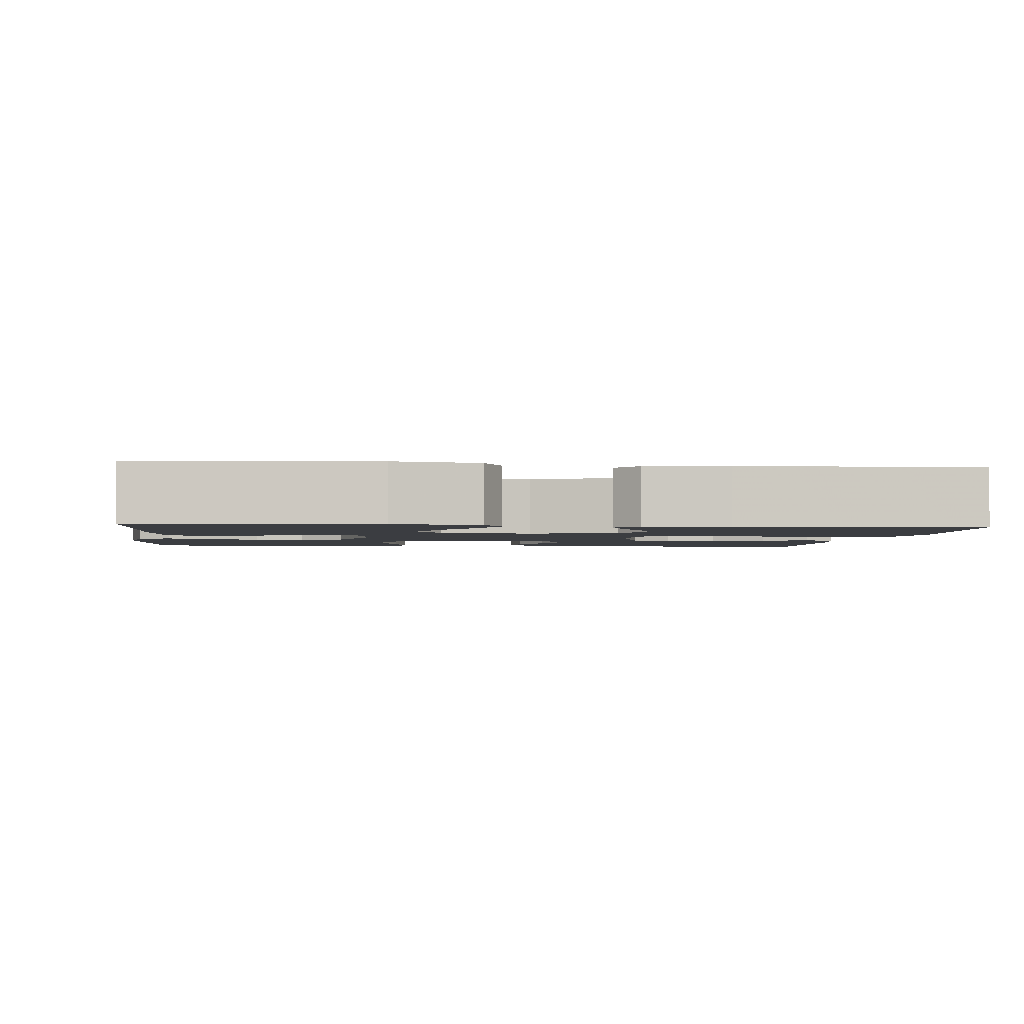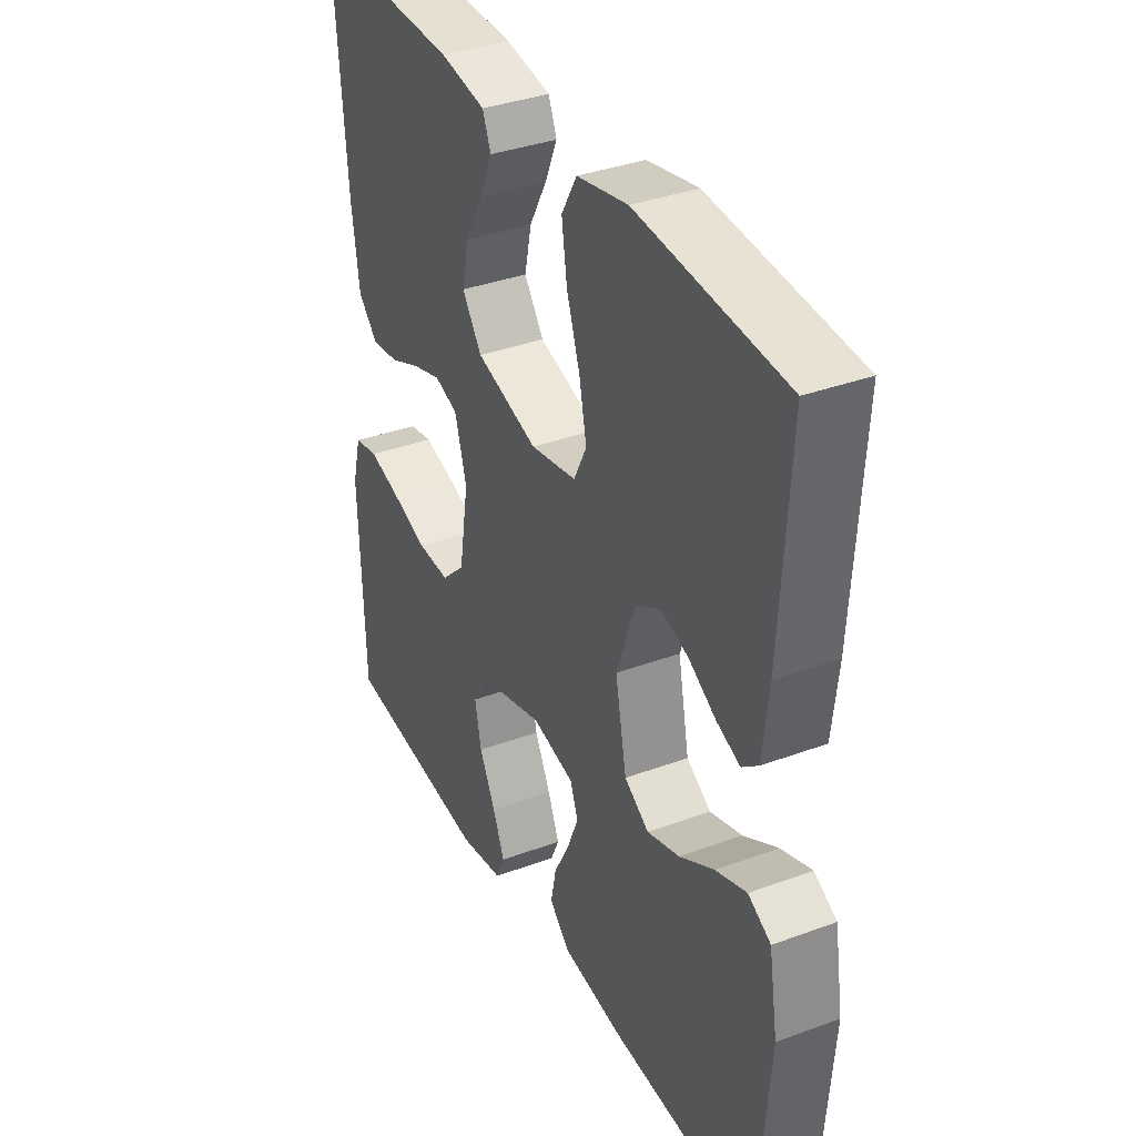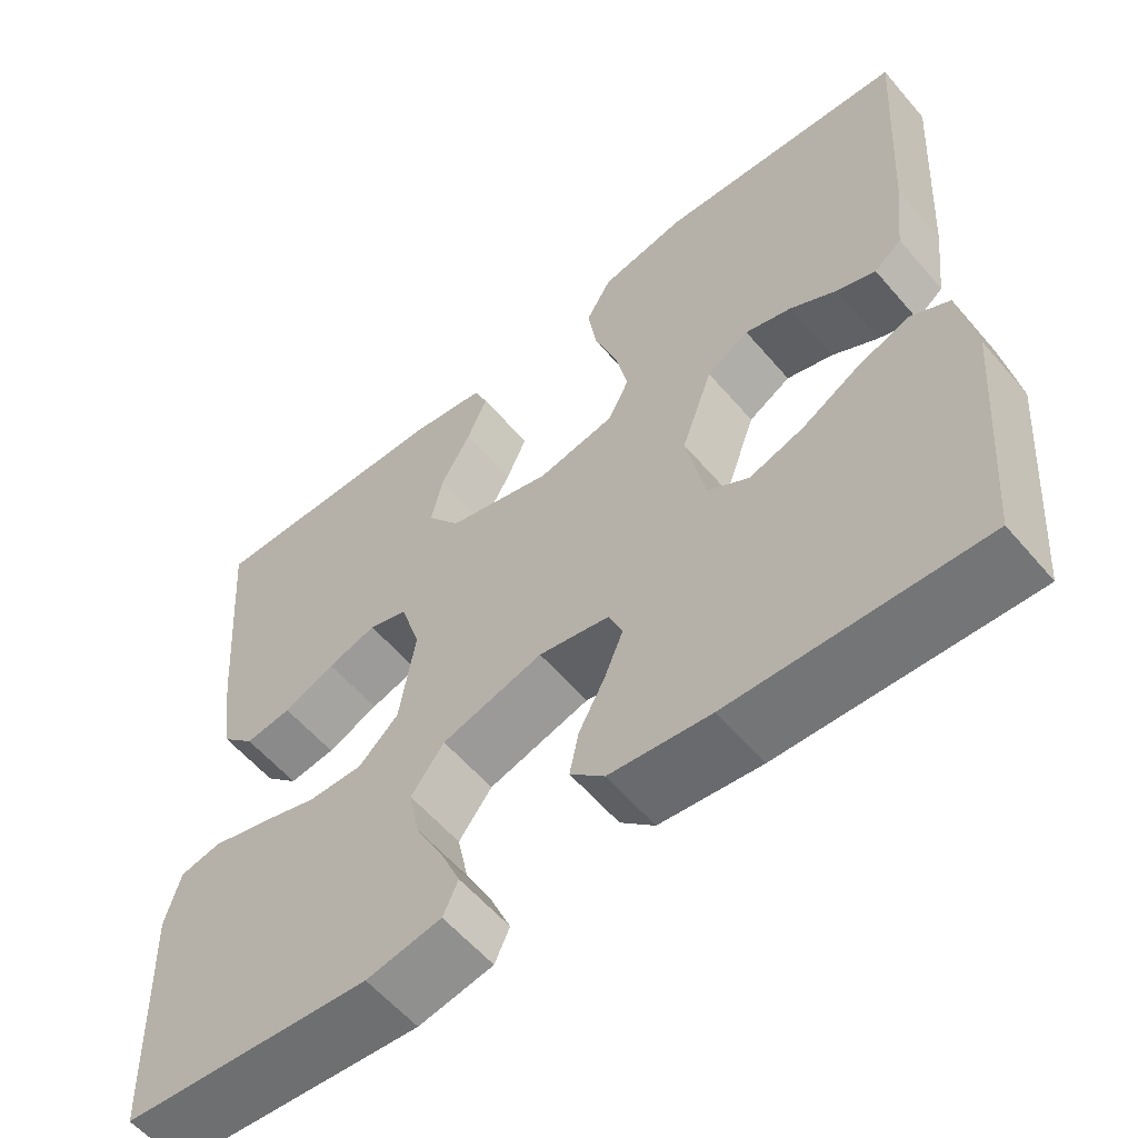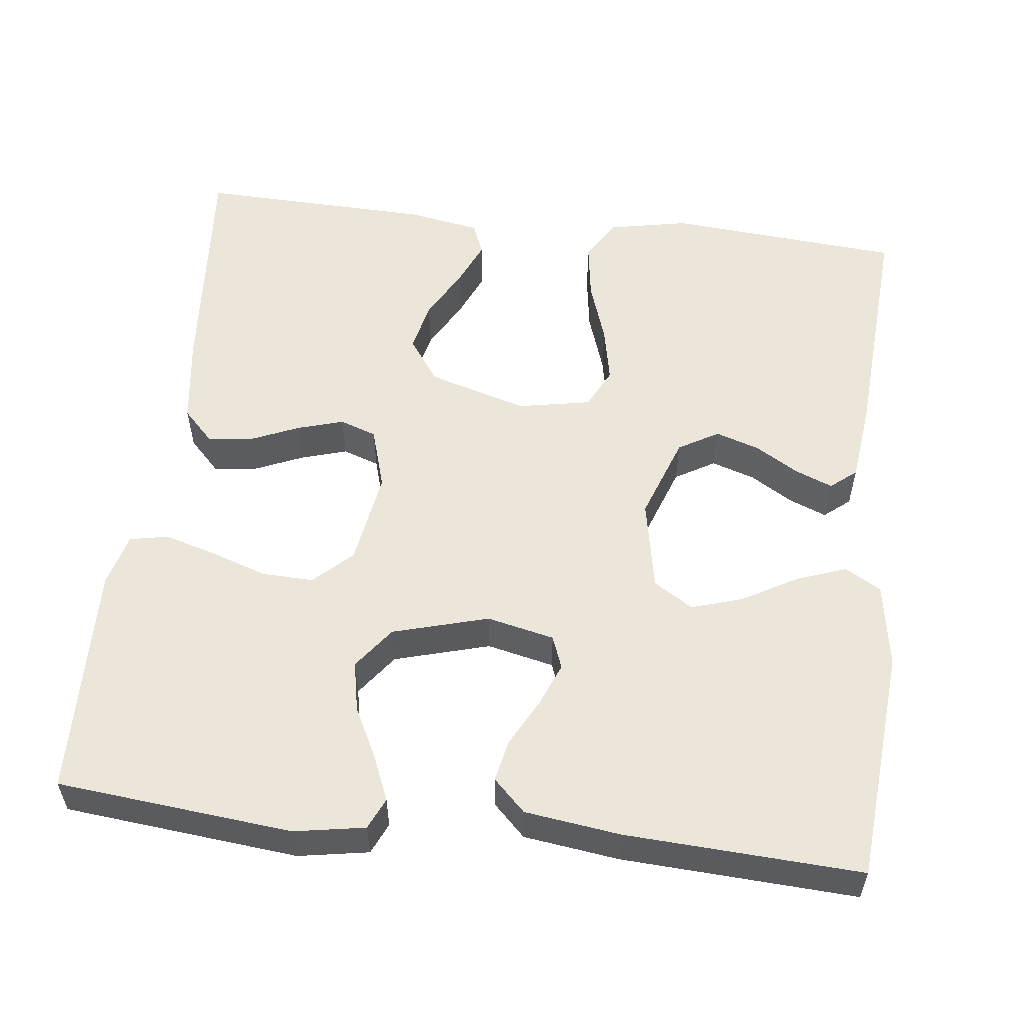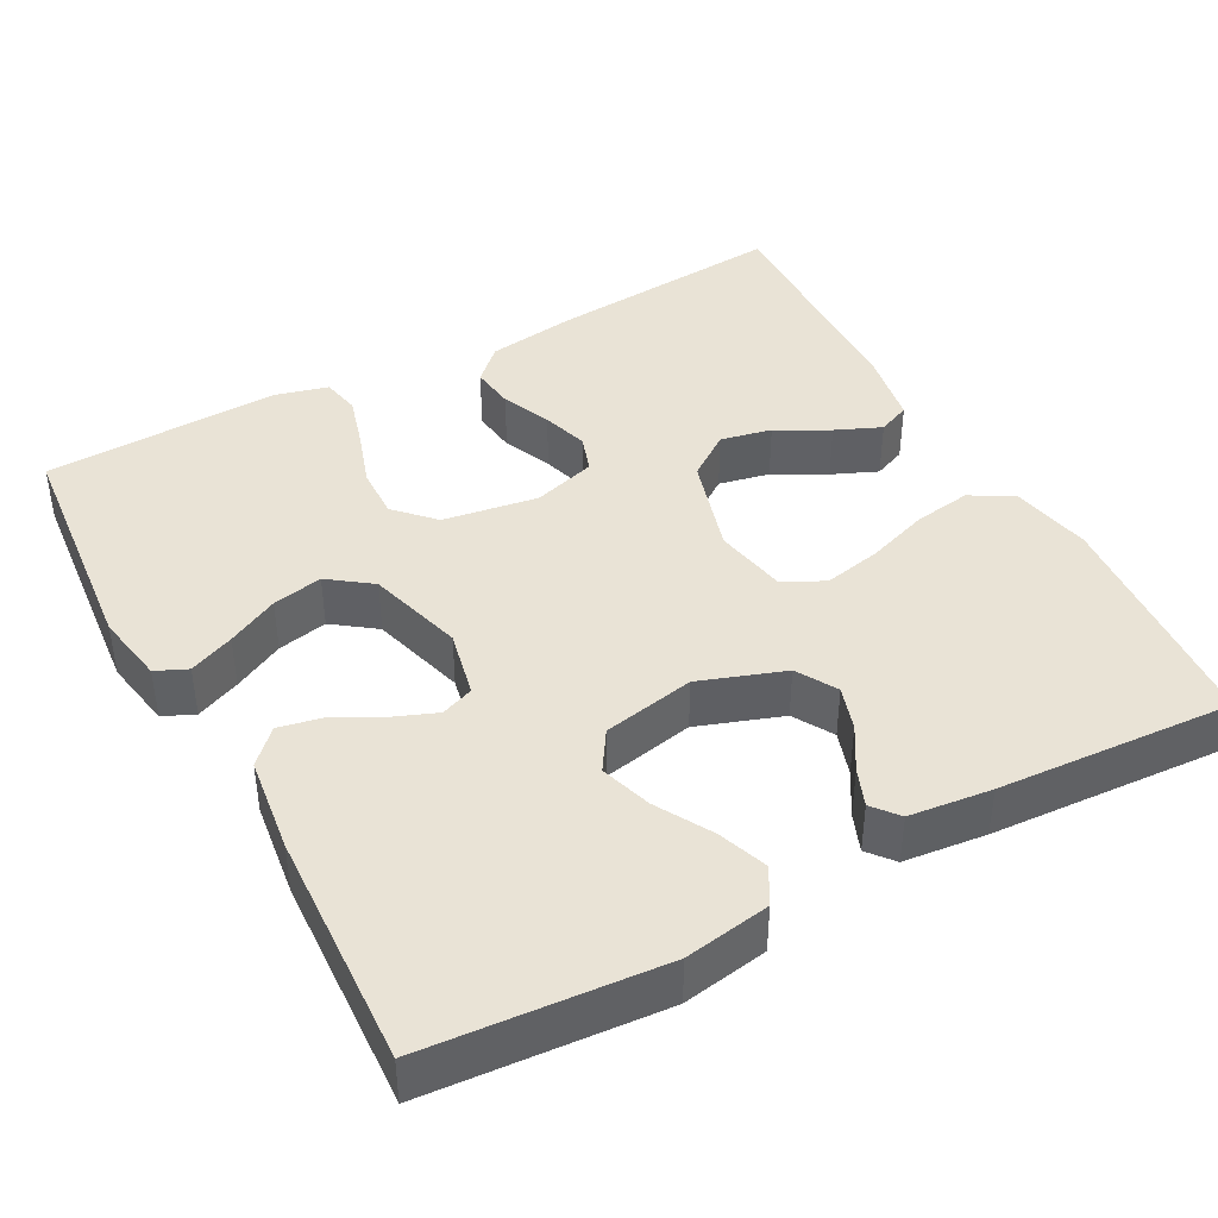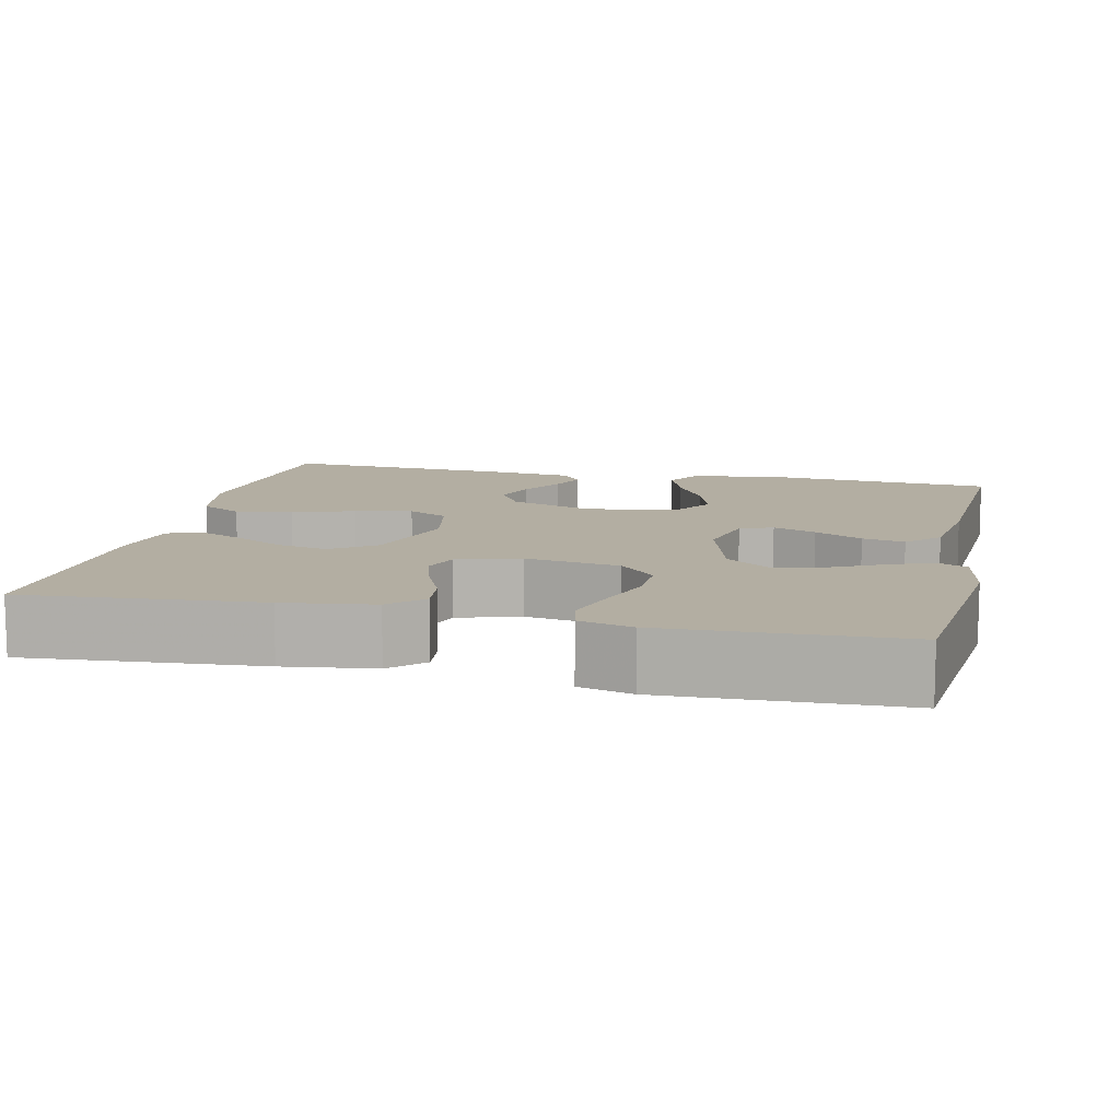
<metadata>
{"format":"obj","ext":"obj","renderer":"f3d","projection":"perspective","resolution":1024,"background":"white","views":[{"elev":-2.3,"azim":-96.4,"up":"+Y"},{"elev":36.1,"azim":-115.8,"up":"+Z"},{"elev":-58.6,"azim":-139.8,"up":"+Z"},{"elev":55.5,"azim":-173.1,"up":"+Y"},{"elev":42.1,"azim":-118.5,"up":"+Y"},{"elev":10.8,"azim":102.8,"up":"+Y"}]}
</metadata>
<code>
v 0.5 0.07 -0.5
v 0.2 0.07 -0.529
v 0.11 0.07 -0.513
v 0.092 0.07 -0.473
v 0.116 0.07 -0.416
v 0.149 0.07 -0.351
v 0.162 0.07 -0.287
v 0.122 0.07 -0.233
v 0 0.07 -0.198
v -0.086 0.07 -0.217
v -0.102 0.07 -0.259
v -0.08 0.07 -0.314
v -0.048 0.07 -0.375
v -0.037 0.07 -0.429
v -0.078 0.07 -0.469
v -0.2 0.07 -0.485
v -0.5 0.07 -0.5
v -0.524 0.07 -0.2
v -0.506 0.07 -0.091
v -0.46 0.07 -0.065
v -0.397 0.07 -0.088
v -0.327 0.07 -0.128
v -0.261 0.07 -0.149
v -0.211 0.07 -0.117
v -0.188 0.07 0
v -0.226 0.07 0.108
v -0.277 0.07 0.138
v -0.333 0.07 0.12
v -0.388 0.07 0.087
v -0.436 0.07 0.068
v -0.469 0.07 0.095
v -0.481 0.07 0.2
v -0.5 0.07 0.5
v -0.2 0.07 0.523
v -0.097 0.07 0.502
v -0.066 0.07 0.448
v -0.077 0.07 0.375
v -0.104 0.07 0.296
v -0.119 0.07 0.223
v -0.093 0.07 0.171
v 0 0.07 0.153
v 0.126 0.07 0.19
v 0.166 0.07 0.246
v 0.152 0.07 0.311
v 0.116 0.07 0.377
v 0.091 0.07 0.435
v 0.108 0.07 0.476
v 0.2 0.07 0.492
v 0.5 0.07 0.5
v 0.476 0.07 0.2
v 0.46 0.07 0.085
v 0.42 0.07 0.044
v 0.364 0.07 0.051
v 0.302 0.07 0.078
v 0.243 0.07 0.096
v 0.196 0.07 0.08
v 0.172 0.07 0
v 0.191 0.07 -0.121
v 0.239 0.07 -0.167
v 0.305 0.07 -0.165
v 0.377 0.07 -0.141
v 0.443 0.07 -0.122
v 0.492 0.07 -0.132
v 0.51 0.07 -0.2
v 0.5 0 -0.5
v 0.2 0 -0.529
v 0.11 0 -0.513
v 0.092 0 -0.473
v 0.116 0 -0.416
v 0.149 0 -0.351
v 0.162 0 -0.287
v 0.122 0 -0.233
v 0 0 -0.198
v -0.086 0 -0.217
v -0.102 0 -0.259
v -0.08 0 -0.314
v -0.048 0 -0.375
v -0.037 0 -0.429
v -0.078 0 -0.469
v -0.2 0 -0.485
v -0.5 0 -0.5
v -0.524 0 -0.2
v -0.506 0 -0.091
v -0.46 0 -0.065
v -0.397 0 -0.088
v -0.327 0 -0.128
v -0.261 0 -0.149
v -0.211 0 -0.117
v -0.188 0 0
v -0.226 0 0.108
v -0.277 0 0.138
v -0.333 0 0.12
v -0.388 0 0.087
v -0.436 0 0.068
v -0.469 0 0.095
v -0.481 0 0.2
v -0.5 0 0.5
v -0.2 0 0.523
v -0.097 0 0.502
v -0.066 0 0.448
v -0.077 0 0.375
v -0.104 0 0.296
v -0.119 0 0.223
v -0.093 0 0.171
v 0 0 0.153
v 0.126 0 0.19
v 0.166 0 0.246
v 0.152 0 0.311
v 0.116 0 0.377
v 0.091 0 0.435
v 0.108 0 0.476
v 0.2 0 0.492
v 0.5 0 0.5
v 0.476 0 0.2
v 0.46 0 0.085
v 0.42 0 0.044
v 0.364 0 0.051
v 0.302 0 0.078
v 0.243 0 0.096
v 0.196 0 0.08
v 0.172 0 0
v 0.191 0 -0.121
v 0.239 0 -0.167
v 0.305 0 -0.165
v 0.377 0 -0.141
v 0.443 0 -0.122
v 0.492 0 -0.132
v 0.51 0 -0.2
f 60 61 62 63
f 60 63 64 1
f 51 52 53 54
f 51 54 55
f 50 51 55
f 49 50 55 56
f 44 45 46 47
f 44 47 48 49
f 35 36 37 38
f 35 38 39
f 34 35 39
f 33 34 39
f 32 33 39 40
f 28 29 30 31
f 27 28 31 32
f 19 20 21 22
f 19 22 23
f 18 19 23
f 17 18 23
f 16 17 23 24
f 12 13 14 15
f 11 12 15 16
f 10 11 16 24
f 3 4 5 6
f 1 2 3 6
f 59 60 1 6
f 43 44 49
f 42 43 49 56
f 41 42 56 57
f 27 32 40 41
f 26 27 41 57
f 9 10 24 25
f 8 9 25 26
f 59 6 7
f 58 59 7 8
f 8 26 57 58
f 127 126 125 124
f 65 128 127 124
f 118 117 116 115
f 119 118 115
f 119 115 114
f 120 119 114 113
f 111 110 109 108
f 113 112 111 108
f 102 101 100 99
f 103 102 99
f 103 99 98
f 103 98 97
f 104 103 97 96
f 95 94 93 92
f 96 95 92 91
f 86 85 84 83
f 87 86 83
f 87 83 82
f 87 82 81
f 88 87 81 80
f 79 78 77 76
f 80 79 76 75
f 88 80 75 74
f 70 69 68 67
f 70 67 66 65
f 70 65 124 123
f 113 108 107
f 120 113 107 106
f 121 120 106 105
f 105 104 96 91
f 121 105 91 90
f 89 88 74 73
f 90 89 73 72
f 71 70 123
f 72 71 123 122
f 122 121 90 72
f 1 65 66 2
f 2 66 67 3
f 3 67 68 4
f 4 68 69 5
f 5 69 70 6
f 6 70 71 7
f 7 71 72 8
f 8 72 73 9
f 9 73 74 10
f 10 74 75 11
f 11 75 76 12
f 12 76 77 13
f 13 77 78 14
f 14 78 79 15
f 15 79 80 16
f 16 80 81 17
f 17 81 82 18
f 18 82 83 19
f 19 83 84 20
f 20 84 85 21
f 21 85 86 22
f 22 86 87 23
f 23 87 88 24
f 24 88 89 25
f 25 89 90 26
f 26 90 91 27
f 27 91 92 28
f 28 92 93 29
f 29 93 94 30
f 30 94 95 31
f 31 95 96 32
f 32 96 97 33
f 33 97 98 34
f 34 98 99 35
f 35 99 100 36
f 36 100 101 37
f 37 101 102 38
f 38 102 103 39
f 39 103 104 40
f 40 104 105 41
f 41 105 106 42
f 42 106 107 43
f 43 107 108 44
f 44 108 109 45
f 45 109 110 46
f 46 110 111 47
f 47 111 112 48
f 48 112 113 49
f 49 113 114 50
f 50 114 115 51
f 51 115 116 52
f 52 116 117 53
f 53 117 118 54
f 54 118 119 55
f 55 119 120 56
f 56 120 121 57
f 57 121 122 58
f 58 122 123 59
f 59 123 124 60
f 60 124 125 61
f 61 125 126 62
f 62 126 127 63
f 63 127 128 64
f 64 128 65 1

</code>
